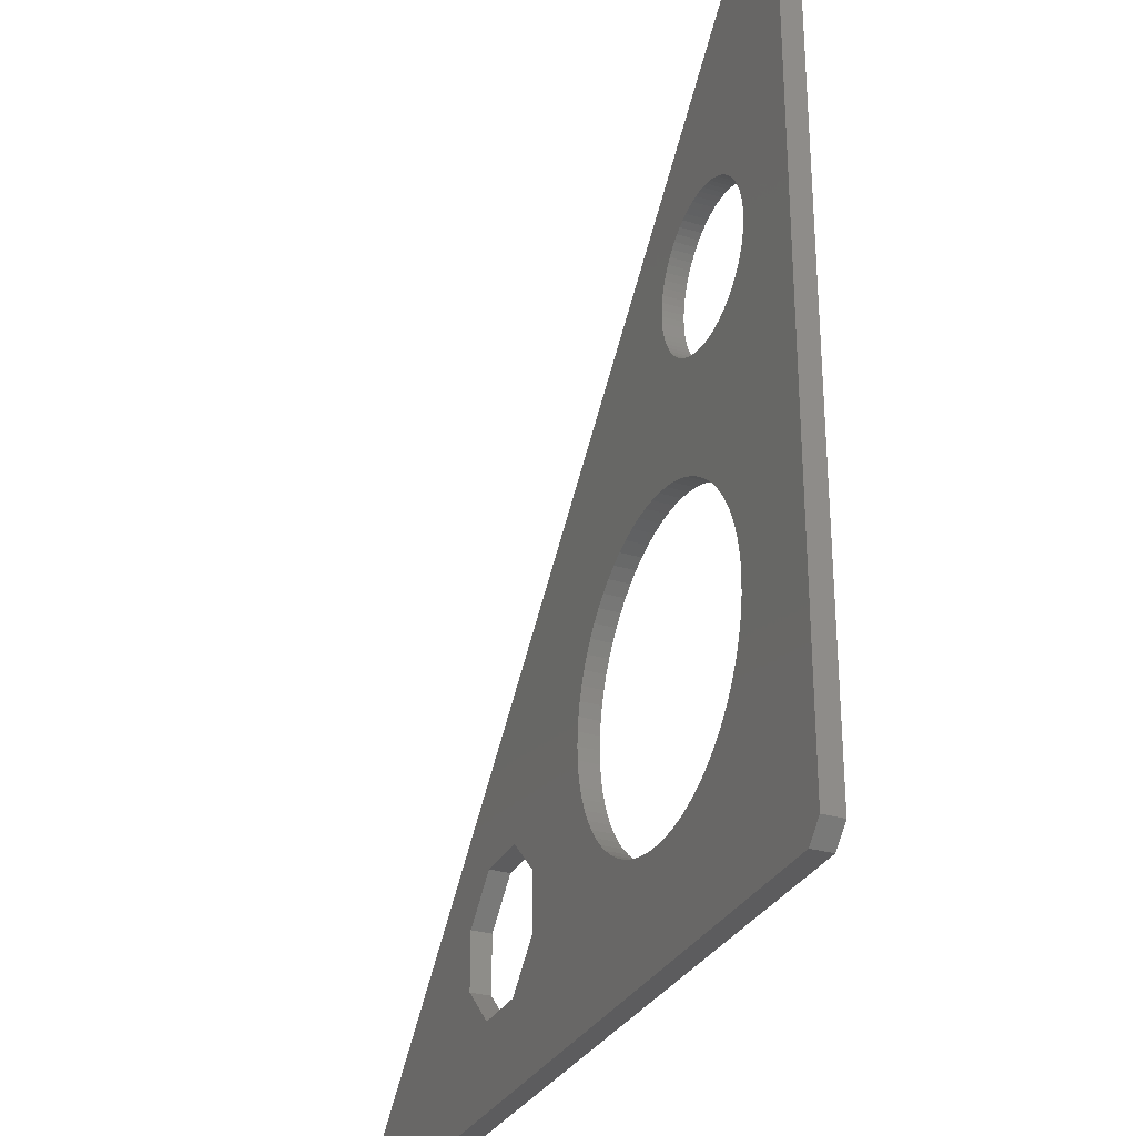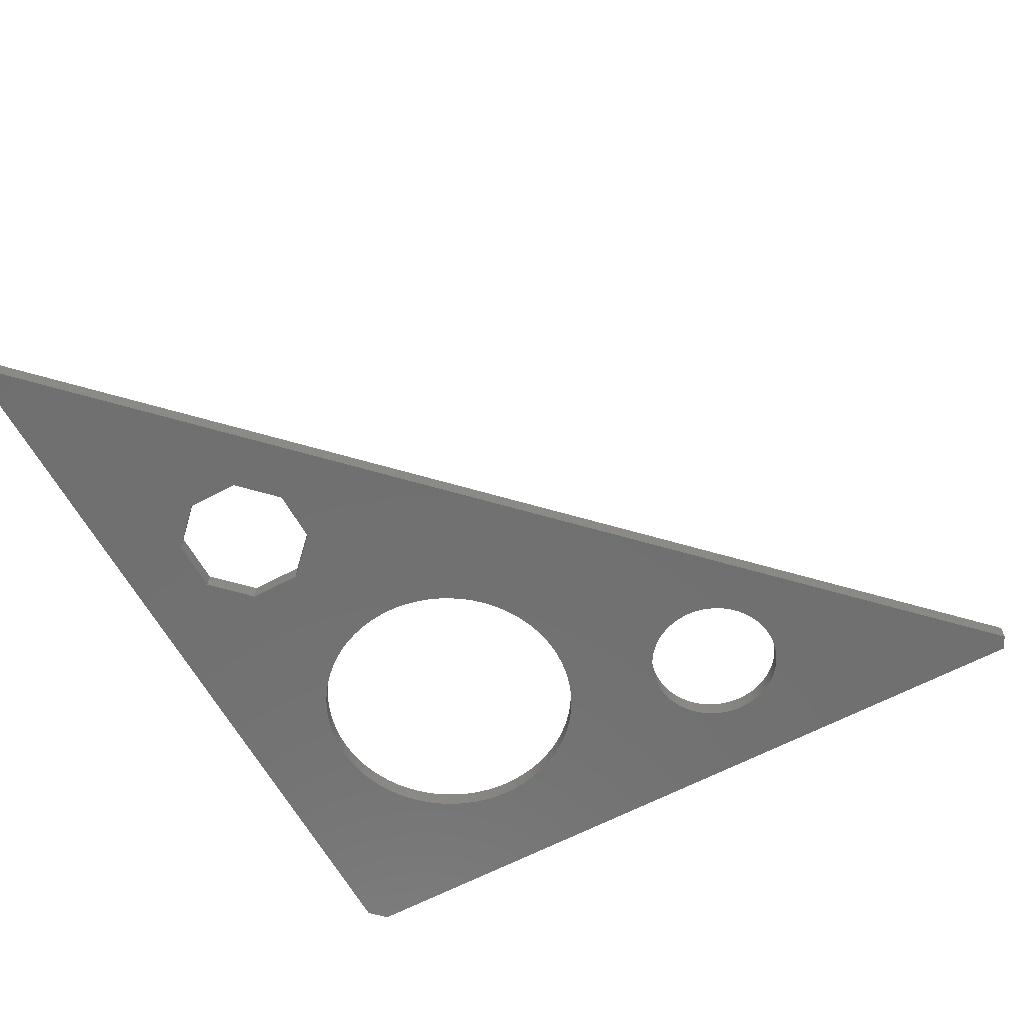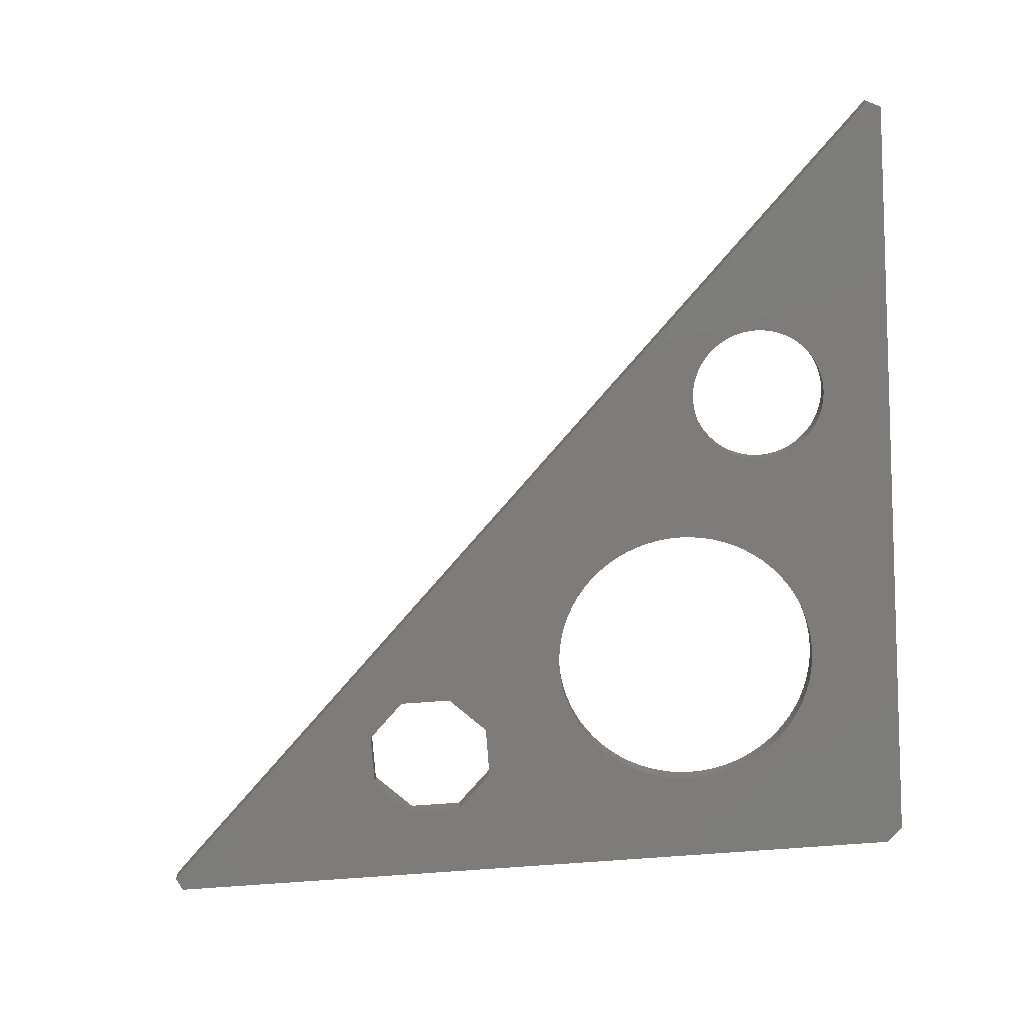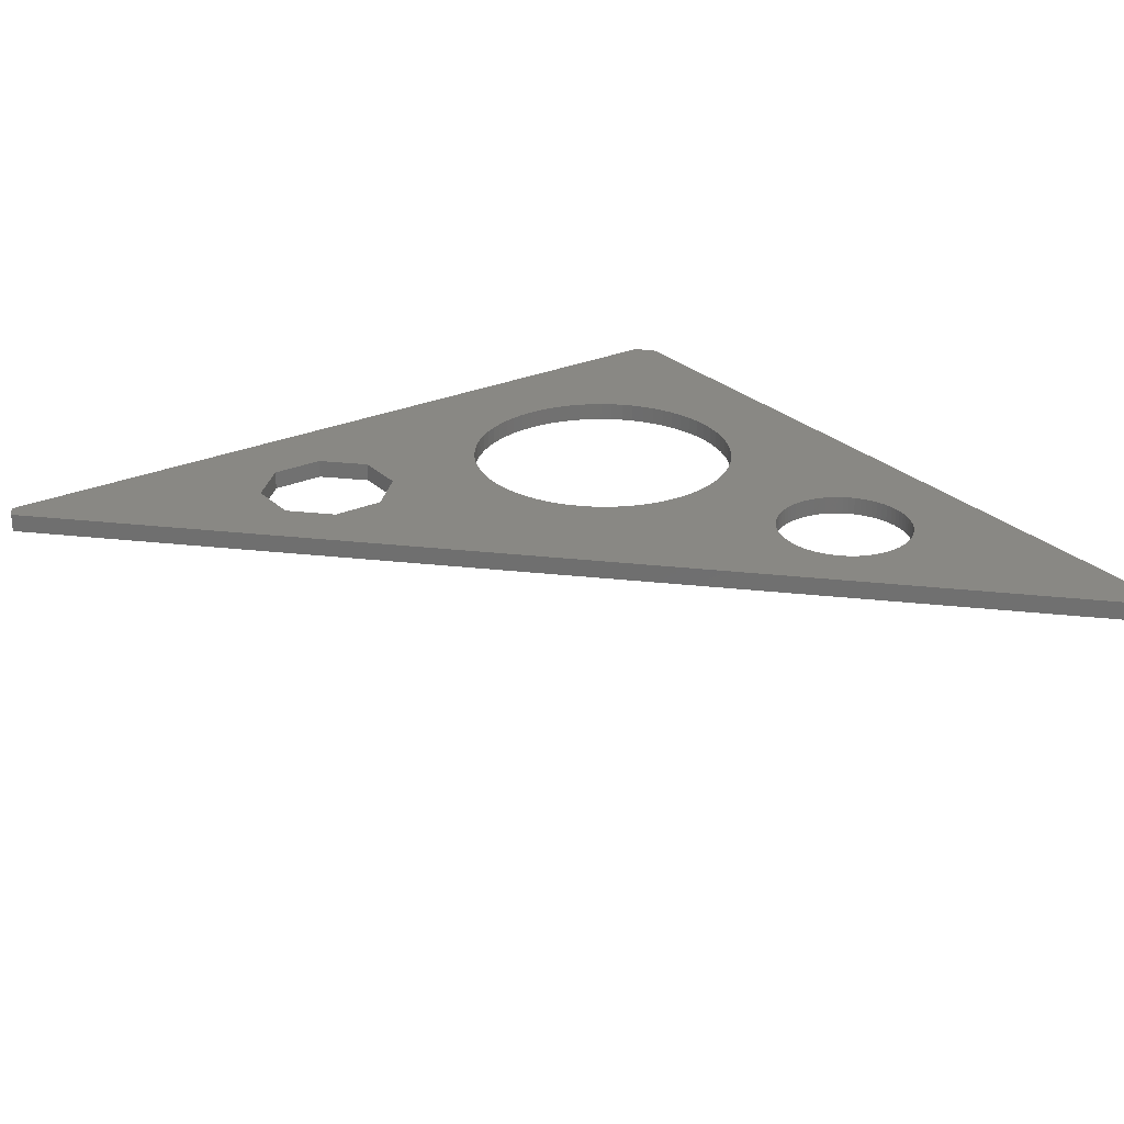
<metadata>
{"format":"stl","ext":"stl","renderer":"f3d","projection":"perspective","resolution":1024,"background":"white","views":[{"elev":-30.1,"azim":-113.3,"up":"+Y"},{"elev":-62.0,"azim":118.5,"up":"+Z"},{"elev":-75.9,"azim":-175.8,"up":"+Z"},{"elev":26.3,"azim":145.1,"up":"+Z"}]}
</metadata>
<code>
# stl→obj: 316 verts, 640 faces
v -90 -86.46 -2
v -90 -86.46 2
v -90 85.59 -2
v -90 85.59 2
v -86.46 -90 -2
v -86.46 -90 2
v -86.99 86.99 -2
v -47.71 31.1 -2
v 86.99 -86.99 -2
v 85.59 -90 -2
v -75 22.5 -2
v -74.94 21.19 -2
v -74.77 19.9 -2
v -74.49 18.62 -2
v -74.1 17.37 -2
v -73.59 16.16 -2
v -72.99 15 -2
v -72.29 13.9 -2
v 8.642 -54.26 -2
v -11.81 -29.74 -2
v 16.76 -46.14 -2
v -71.49 12.86 -2
v -34.79 -10.46 -2
v -62.6 7.728 -2
v -32.24 -11.02 -2
v -70.61 11.89 -2
v -69.64 11.01 -2
v -68.6 10.21 -2
v -67.5 9.51 -2
v -63.88 8.011 -2
v -11.02 -32.24 -2
v -29.74 -11.81 -2
v -60 7.5 -2
v -58.69 7.557 -2
v -27.32 -12.81 -2
v -57.4 7.728 -2
v -25 -14.02 -2
v -20.72 -17.02 -2
v -22.79 -15.43 -2
v -53.66 8.905 -2
v -54.87 8.405 -2
v -56.12 8.011 -2
v -40 -70 -2
v -42.61 -69.89 -2
v -49.39 33.11 -2
v -48.51 32.14 -2
v -66.34 36.09 -2
v -65.13 36.6 -2
v -63.88 36.99 -2
v 28.24 -46.14 -2
v -51.4 10.21 -2
v -50.36 11.01 -2
v -62.6 37.27 -2
v -49.39 11.89 -2
v -61.31 37.44 -2
v -48.51 12.86 -2
v -47.71 13.9 -2
v -60 37.5 -2
v -47.01 15 -2
v -58.69 37.44 -2
v -46.41 16.16 -2
v -45.9 17.37 -2
v -57.4 37.27 -2
v -45.51 18.62 -2
v -56.12 36.99 -2
v -45.23 19.9 -2
v -45.06 21.19 -2
v -54.87 36.6 -2
v -45 22.5 -2
v -53.66 36.09 -2
v -45.06 23.81 -2
v -52.5 35.49 -2
v -45.23 25.1 -2
v -51.4 34.79 -2
v -45.51 26.38 -2
v -50.36 33.99 -2
v -45.9 27.63 -2
v -46.41 28.84 -2
v -47.01 30 -2
v -67.5 35.49 -2
v -68.6 34.79 -2
v -69.64 33.99 -2
v -70.61 33.11 -2
v -71.49 32.14 -2
v -72.29 31.1 -2
v -72.99 30 -2
v -73.59 28.84 -2
v -74.1 27.63 -2
v -74.49 26.38 -2
v -74.77 25.1 -2
v -74.94 23.81 -2
v -10.46 -45.21 -2
v -10.11 -42.61 -2
v -70 -40 -2
v -69.89 -42.61 -2
v -69.54 -45.21 -2
v -37.39 -10.11 -2
v -66.34 8.905 -2
v -65.13 8.405 -2
v -68.98 -47.76 -2
v -68.19 -50.26 -2
v -67.19 -52.68 -2
v -17.02 -20.72 -2
v -18.79 -18.79 -2
v -65.98 -55 -2
v -64.57 -57.21 -2
v -62.98 -59.28 -2
v -61.21 -61.21 -2
v -59.28 -62.98 -2
v -25 -65.98 -2
v 16.76 -73.86 -2
v -27.32 -67.19 -2
v -57.21 -64.57 -2
v -55 -65.98 -2
v -52.68 -67.19 -2
v -50.26 -68.19 -2
v -47.76 -68.98 -2
v -45.21 -69.54 -2
v -37.39 -69.89 -2
v -34.79 -69.54 -2
v -32.24 -68.98 -2
v -29.74 -68.19 -2
v 36.36 -65.74 -2
v 28.24 -73.86 -2
v -22.79 -64.57 -2
v -20.72 -62.98 -2
v -69.89 -37.39 -2
v -69.54 -34.79 -2
v -18.79 -61.21 -2
v -10 -40 -2
v -10.11 -37.39 -2
v -17.02 -59.28 -2
v -50.26 -11.81 -2
v -47.76 -11.02 -2
v 8.642 -65.74 -2
v -14.02 -55 -2
v -12.81 -52.68 -2
v -11.81 -50.26 -2
v -45.21 -10.46 -2
v -11.02 -47.76 -2
v -42.61 -10.11 -2
v -12.81 -27.32 -2
v -14.02 -25 -2
v -40 -10 -2
v -52.5 9.51 -2
v -61.31 7.557 -2
v -10.46 -34.79 -2
v -52.68 -12.81 -2
v -55 -14.02 -2
v -57.21 -15.43 -2
v -59.28 -17.02 -2
v -61.21 -18.79 -2
v -62.98 -20.72 -2
v -64.57 -22.79 -2
v -65.98 -25 -2
v -67.19 -27.32 -2
v -68.19 -29.74 -2
v -68.98 -32.24 -2
v -15.43 -22.79 -2
v -15.43 -57.21 -2
v 36.36 -54.26 -2
v -86.99 86.99 2
v -74.94 21.19 2
v 85.59 -90 2
v 86.99 -86.99 2
v -74.77 19.9 2
v -75 22.5 2
v -74.94 23.81 2
v -74.77 25.1 2
v -74.49 26.38 2
v -74.1 27.63 2
v -73.59 28.84 2
v -72.99 30 2
v -72.29 31.1 2
v -71.49 32.14 2
v -70.61 33.11 2
v -69.64 33.99 2
v -68.6 34.79 2
v -67.5 35.49 2
v -66.34 36.09 2
v -65.13 36.6 2
v -45.51 18.62 2
v -45.9 17.37 2
v -63.88 36.99 2
v -62.6 37.27 2
v -61.31 37.44 2
v -60 37.5 2
v -58.69 37.44 2
v -57.4 37.27 2
v -56.12 36.99 2
v -54.87 36.6 2
v -53.66 36.09 2
v -52.5 35.49 2
v -51.4 34.79 2
v -50.36 33.99 2
v -48.51 32.14 2
v -47.71 31.1 2
v -49.39 33.11 2
v -47.01 30 2
v -46.41 28.84 2
v -45.9 27.63 2
v -45.51 26.38 2
v -45.23 25.1 2
v -45.06 23.81 2
v -45 22.5 2
v -45.06 21.19 2
v -45.23 19.9 2
v -47.71 13.9 2
v -48.51 12.86 2
v -46.41 16.16 2
v -47.01 15 2
v -49.39 11.89 2
v 28.24 -46.14 2
v 36.36 -65.74 2
v 28.24 -73.86 2
v -69.89 -37.39 2
v -69.54 -34.79 2
v -68.19 -29.74 2
v -67.19 -27.32 2
v -56.12 8.011 2
v -65.98 -25 2
v -64.57 -22.79 2
v -68.98 -32.24 2
v -57.4 7.728 2
v -58.69 7.557 2
v -60 7.5 2
v -61.31 7.557 2
v -62.6 7.728 2
v -63.88 8.011 2
v -65.13 8.405 2
v -66.34 8.905 2
v -67.5 9.51 2
v -68.6 10.21 2
v -69.64 11.01 2
v -70.61 11.89 2
v -71.49 12.86 2
v -72.29 13.9 2
v -72.99 15 2
v -73.59 16.16 2
v -74.1 17.37 2
v -74.49 18.62 2
v -69.54 -45.21 2
v -69.89 -42.61 2
v -70 -40 2
v -62.98 -20.72 2
v -61.21 -18.79 2
v -59.28 -17.02 2
v -57.21 -15.43 2
v -20.72 -17.02 2
v -53.66 8.905 2
v -22.79 -15.43 2
v -55 -14.02 2
v -52.68 -12.81 2
v -50.26 -11.81 2
v -47.76 -11.02 2
v 16.76 -46.14 2
v -17.02 -20.72 2
v -15.43 -22.79 2
v -45.21 -10.46 2
v -42.61 -10.11 2
v -40 -10 2
v -37.39 -10.11 2
v -14.02 -25 2
v -34.79 -10.46 2
v -32.24 -11.02 2
v -29.74 -11.81 2
v -27.32 -12.81 2
v -25 -14.02 2
v 16.76 -73.86 2
v -18.79 -61.21 2
v -20.72 -62.98 2
v -18.79 -18.79 2
v -54.87 8.405 2
v -10.46 -45.21 2
v -11.02 -47.76 2
v 8.642 -54.26 2
v -15.43 -57.21 2
v -17.02 -59.28 2
v 8.642 -65.74 2
v -10.11 -42.61 2
v -37.39 -69.89 2
v -40 -70 2
v -10 -40 2
v -42.61 -69.89 2
v -12.81 -52.68 2
v -14.02 -55 2
v -11.81 -50.26 2
v -34.79 -69.54 2
v -22.79 -64.57 2
v -25 -65.98 2
v -32.24 -68.98 2
v -27.32 -67.19 2
v -29.74 -68.19 2
v -45.21 -69.54 2
v -47.76 -68.98 2
v -50.26 -68.19 2
v -52.68 -67.19 2
v -55 -65.98 2
v -57.21 -64.57 2
v -59.28 -62.98 2
v -61.21 -61.21 2
v -62.98 -59.28 2
v -64.57 -57.21 2
v -65.98 -55 2
v -67.19 -52.68 2
v -68.19 -50.26 2
v -68.98 -47.76 2
v -10.11 -37.39 2
v 36.36 -54.26 2
v -10.46 -34.79 2
v -12.81 -27.32 2
v -11.02 -32.24 2
v -11.81 -29.74 2
v -52.5 9.51 2
v -51.4 10.21 2
v -50.36 11.01 2
f 1 2 3
f 3 2 4
f 5 6 2
f 1 5 2
f 1 3 5
f 5 3 7
f 8 7 9
f 5 9 10
f 5 7 11
f 5 11 12
f 5 12 13
f 5 13 14
f 5 14 15
f 5 15 16
f 5 16 17
f 5 17 18
f 19 20 21
f 5 18 22
f 23 24 25
f 5 22 26
f 5 26 27
f 5 27 28
f 5 28 29
f 23 30 24
f 19 31 20
f 32 33 34
f 35 36 37
f 38 39 40
f 39 41 40
f 39 42 41
f 43 9 44
f 45 7 46
f 47 7 48
f 39 36 42
f 48 7 49
f 50 51 9
f 51 52 9
f 49 7 53
f 52 54 9
f 53 7 55
f 54 56 9
f 56 57 9
f 55 7 58
f 57 59 9
f 58 7 60
f 59 61 9
f 61 62 9
f 60 7 63
f 62 64 9
f 63 7 65
f 64 66 9
f 66 67 9
f 65 7 68
f 67 69 9
f 68 7 70
f 69 71 9
f 70 7 72
f 71 73 9
f 72 7 74
f 73 75 9
f 74 7 76
f 75 77 9
f 76 7 45
f 77 78 9
f 78 79 9
f 46 7 8
f 79 8 9
f 80 7 47
f 81 7 80
f 82 7 81
f 83 7 82
f 84 7 83
f 85 7 84
f 86 7 85
f 87 7 86
f 88 7 87
f 89 7 88
f 90 7 89
f 91 7 90
f 11 7 91
f 19 92 93
f 5 94 95
f 5 95 96
f 97 98 99
f 5 96 100
f 5 100 101
f 5 101 102
f 21 103 104
f 5 102 105
f 5 105 106
f 5 106 107
f 5 107 108
f 5 108 109
f 110 111 112
f 5 109 113
f 5 113 114
f 5 114 115
f 5 115 116
f 5 116 117
f 5 117 118
f 5 118 9
f 118 44 9
f 119 9 43
f 120 9 119
f 121 9 120
f 122 9 121
f 112 9 122
f 111 9 112
f 123 9 124
f 111 110 125
f 111 125 126
f 127 29 128
f 111 126 129
f 19 130 131
f 111 129 132
f 133 29 134
f 111 132 135
f 135 136 137
f 135 137 138
f 134 29 139
f 135 138 140
f 135 140 19
f 139 29 141
f 21 142 143
f 124 9 111
f 141 29 144
f 144 29 97
f 30 23 99
f 21 145 50
f 35 34 36
f 21 40 145
f 21 38 40
f 36 39 37
f 25 146 33
f 25 33 32
f 97 99 23
f 19 131 147
f 148 29 133
f 149 29 148
f 150 29 149
f 151 29 150
f 152 29 151
f 153 29 152
f 154 29 153
f 155 29 154
f 156 29 155
f 157 29 156
f 158 29 157
f 128 29 158
f 19 93 130
f 5 29 127
f 5 127 94
f 140 92 19
f 21 143 159
f 97 29 98
f 160 135 132
f 21 159 103
f 135 160 136
f 161 9 123
f 32 34 35
f 50 9 161
f 145 51 50
f 21 104 38
f 20 142 21
f 19 147 31
f 146 25 24
f 162 7 4
f 4 7 3
f 4 2 6
f 163 4 6
f 164 165 4
f 165 162 4
f 166 163 6
f 167 4 163
f 168 4 167
f 169 4 168
f 170 4 169
f 171 4 170
f 172 4 171
f 173 4 172
f 174 4 173
f 175 4 174
f 176 4 175
f 177 4 176
f 178 4 177
f 179 4 178
f 180 4 179
f 181 4 180
f 182 183 164
f 184 4 181
f 185 4 184
f 186 4 185
f 187 4 186
f 188 4 187
f 189 4 188
f 190 4 189
f 191 4 190
f 192 4 191
f 193 4 192
f 194 4 193
f 195 4 194
f 164 4 195
f 196 197 164
f 164 195 198
f 197 199 164
f 199 200 164
f 200 201 164
f 201 202 164
f 202 203 164
f 203 204 164
f 204 205 164
f 205 206 164
f 206 207 164
f 208 209 164
f 183 210 164
f 210 211 164
f 211 208 164
f 209 212 213
f 214 215 164
f 216 217 6
f 218 219 220
f 221 222 220
f 223 224 6
f 224 225 6
f 225 226 6
f 226 227 6
f 227 228 6
f 228 229 6
f 229 230 6
f 230 231 6
f 231 232 6
f 232 233 6
f 233 234 6
f 234 235 6
f 235 236 6
f 236 237 6
f 237 238 6
f 238 239 6
f 239 240 6
f 240 241 6
f 241 166 6
f 242 243 6
f 243 244 6
f 244 216 6
f 219 221 220
f 217 223 6
f 218 224 223
f 218 220 224
f 222 245 220
f 246 220 245
f 247 220 246
f 248 220 247
f 249 250 251
f 252 220 248
f 253 220 252
f 254 220 253
f 255 220 254
f 256 257 258
f 259 220 255
f 260 220 259
f 261 220 260
f 262 220 261
f 256 258 263
f 264 220 262
f 265 220 264
f 266 220 265
f 267 220 266
f 268 220 267
f 251 220 268
f 269 270 271
f 256 249 272
f 256 272 257
f 251 250 273
f 274 275 276
f 277 278 279
f 276 280 274
f 281 282 6
f 276 283 280
f 215 269 164
f 282 284 6
f 279 285 286
f 279 275 287
f 279 276 275
f 288 281 6
f 269 289 290
f 291 288 6
f 164 290 292
f 164 293 6
f 164 292 293
f 284 294 6
f 294 295 6
f 295 296 6
f 296 297 6
f 297 298 6
f 298 299 6
f 299 300 6
f 300 301 6
f 301 302 6
f 302 303 6
f 303 304 6
f 304 305 6
f 305 306 6
f 306 307 6
f 307 242 6
f 293 291 6
f 276 308 283
f 269 271 289
f 309 214 164
f 164 209 213
f 256 250 249
f 251 273 220
f 279 287 285
f 279 286 277
f 164 269 290
f 276 310 308
f 198 196 164
f 207 182 164
f 213 309 164
f 263 311 256
f 269 278 270
f 269 279 278
f 276 312 310
f 276 313 312
f 276 311 313
f 276 256 311
f 256 314 250
f 256 315 314
f 256 316 315
f 256 212 316
f 256 213 212
f 6 5 10
f 164 6 10
f 9 165 164
f 10 9 164
f 165 9 162
f 162 9 7
f 91 168 167
f 11 91 167
f 167 163 12
f 11 167 12
f 90 169 168
f 91 90 168
f 89 170 169
f 90 89 169
f 88 171 170
f 89 88 170
f 87 172 171
f 88 87 171
f 86 173 172
f 87 86 172
f 85 174 173
f 86 85 173
f 84 175 174
f 85 84 174
f 83 176 175
f 84 83 175
f 82 177 176
f 83 82 176
f 81 178 177
f 82 81 177
f 80 179 178
f 81 80 178
f 47 180 179
f 80 47 179
f 48 181 180
f 47 48 180
f 49 184 181
f 48 49 181
f 53 185 184
f 49 53 184
f 55 186 185
f 53 55 185
f 58 187 186
f 55 58 186
f 60 188 187
f 58 60 187
f 63 189 188
f 60 63 188
f 65 190 189
f 63 65 189
f 68 191 190
f 65 68 190
f 70 192 191
f 68 70 191
f 72 193 192
f 70 72 192
f 74 194 193
f 72 74 193
f 76 195 194
f 74 76 194
f 45 198 195
f 76 45 195
f 196 198 46
f 46 198 45
f 197 196 8
f 8 196 46
f 199 197 79
f 79 197 8
f 200 199 78
f 78 199 79
f 201 200 77
f 77 200 78
f 202 201 75
f 75 201 77
f 203 202 73
f 73 202 75
f 204 203 71
f 71 203 73
f 205 204 69
f 69 204 71
f 205 69 206
f 206 69 67
f 206 67 207
f 207 67 66
f 207 66 182
f 182 66 64
f 182 64 183
f 183 64 62
f 183 62 210
f 210 62 61
f 210 61 211
f 211 61 59
f 211 59 208
f 208 59 57
f 208 57 209
f 209 57 56
f 209 56 212
f 212 56 54
f 212 54 316
f 316 54 52
f 316 52 315
f 315 52 51
f 315 51 314
f 314 51 145
f 314 145 250
f 250 145 40
f 250 40 273
f 273 40 41
f 273 41 220
f 220 41 42
f 220 42 224
f 224 42 36
f 224 36 225
f 225 36 34
f 225 34 226
f 226 34 33
f 226 33 227
f 227 33 146
f 227 146 228
f 228 146 24
f 228 24 229
f 229 24 30
f 229 30 230
f 230 30 99
f 230 99 231
f 231 99 98
f 231 98 232
f 232 98 29
f 232 29 233
f 233 29 28
f 233 28 234
f 234 28 27
f 234 27 235
f 235 27 26
f 236 235 26
f 22 236 26
f 237 236 22
f 18 237 22
f 238 237 18
f 17 238 18
f 239 238 17
f 16 239 17
f 240 239 16
f 15 240 16
f 241 240 15
f 14 241 15
f 166 241 14
f 13 166 14
f 163 166 13
f 12 163 13
f 244 243 95
f 94 244 95
f 127 216 244
f 94 127 244
f 128 217 216
f 127 128 216
f 158 223 217
f 128 158 217
f 157 218 223
f 158 157 223
f 156 219 218
f 157 156 218
f 155 221 219
f 156 155 219
f 154 222 221
f 155 154 221
f 153 245 222
f 154 153 222
f 152 246 245
f 153 152 245
f 151 247 246
f 152 151 246
f 150 248 247
f 151 150 247
f 149 252 248
f 150 149 248
f 148 253 252
f 149 148 252
f 133 254 253
f 148 133 253
f 134 255 254
f 133 134 254
f 139 259 255
f 134 139 255
f 141 260 259
f 139 141 259
f 144 261 260
f 141 144 260
f 97 262 261
f 144 97 261
f 23 264 262
f 97 23 262
f 25 265 264
f 23 25 264
f 32 266 265
f 25 32 265
f 35 267 266
f 32 35 266
f 37 268 267
f 35 37 267
f 39 251 268
f 37 39 268
f 38 249 251
f 39 38 251
f 104 272 249
f 38 104 249
f 257 272 103
f 103 272 104
f 258 257 159
f 159 257 103
f 263 258 143
f 143 258 159
f 311 263 142
f 142 263 143
f 313 311 20
f 20 311 142
f 312 313 31
f 31 313 20
f 310 312 147
f 147 312 31
f 308 310 131
f 131 310 147
f 283 308 130
f 130 308 131
f 283 130 280
f 280 130 93
f 280 93 274
f 274 93 92
f 274 92 275
f 275 92 140
f 275 140 287
f 287 140 138
f 287 138 285
f 285 138 137
f 285 137 286
f 286 137 136
f 286 136 277
f 277 136 160
f 277 160 278
f 278 160 132
f 278 132 270
f 270 132 129
f 270 129 271
f 271 129 126
f 271 126 289
f 289 126 125
f 289 125 290
f 290 125 110
f 290 110 292
f 292 110 112
f 292 112 293
f 293 112 122
f 293 122 291
f 291 122 121
f 291 121 288
f 288 121 120
f 288 120 281
f 281 120 119
f 281 119 282
f 282 119 43
f 282 43 284
f 284 43 44
f 284 44 294
f 294 44 118
f 294 118 295
f 295 118 117
f 295 117 296
f 296 117 116
f 296 116 297
f 297 116 115
f 297 115 298
f 298 115 114
f 298 114 299
f 299 114 113
f 299 113 300
f 300 113 109
f 300 109 301
f 301 109 108
f 302 301 108
f 107 302 108
f 303 302 107
f 106 303 107
f 304 303 106
f 105 304 106
f 305 304 105
f 102 305 105
f 306 305 102
f 101 306 102
f 307 306 101
f 100 307 101
f 242 307 100
f 96 242 100
f 243 242 96
f 95 243 96
f 21 256 276
f 19 21 276
f 276 279 135
f 19 276 135
f 50 213 256
f 21 50 256
f 309 213 161
f 161 213 50
f 214 309 123
f 123 309 161
f 214 123 215
f 215 123 124
f 215 124 269
f 269 124 111
f 279 269 111
f 135 279 111

</code>
